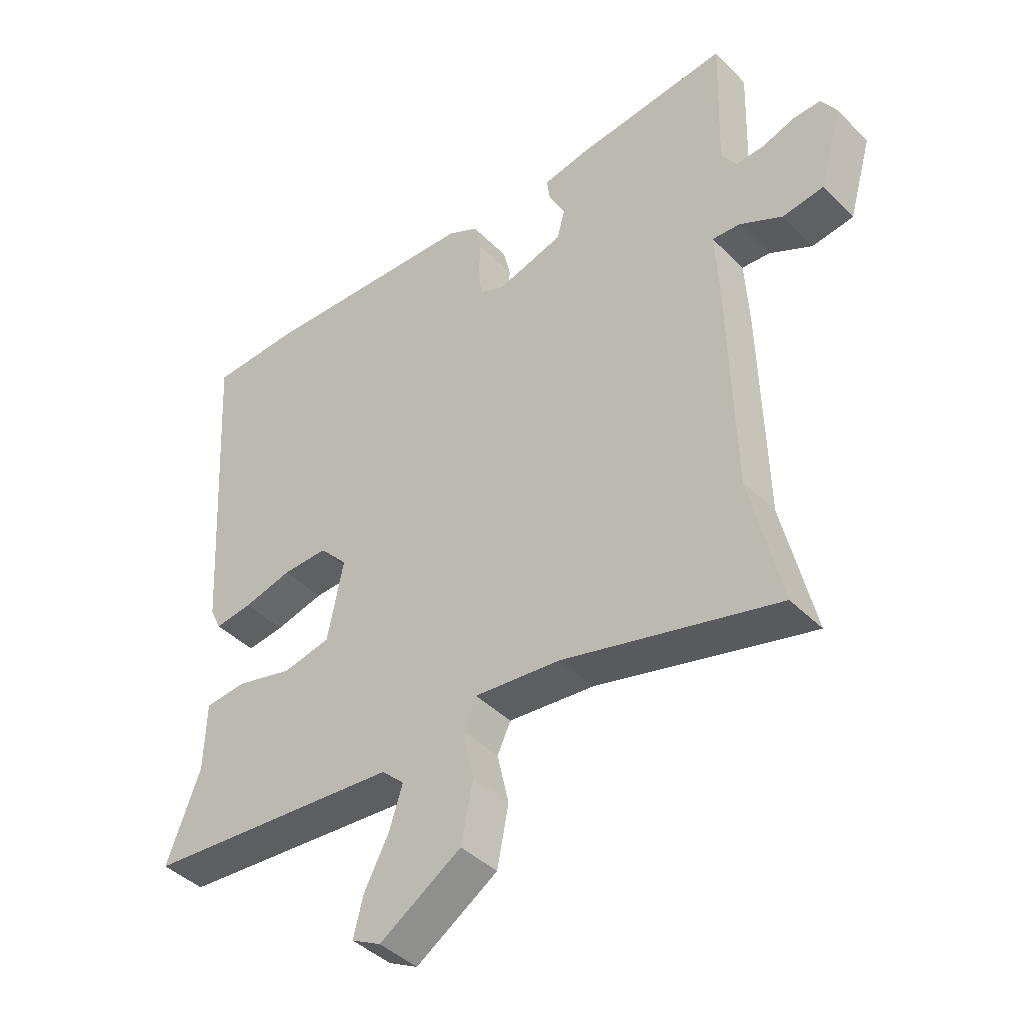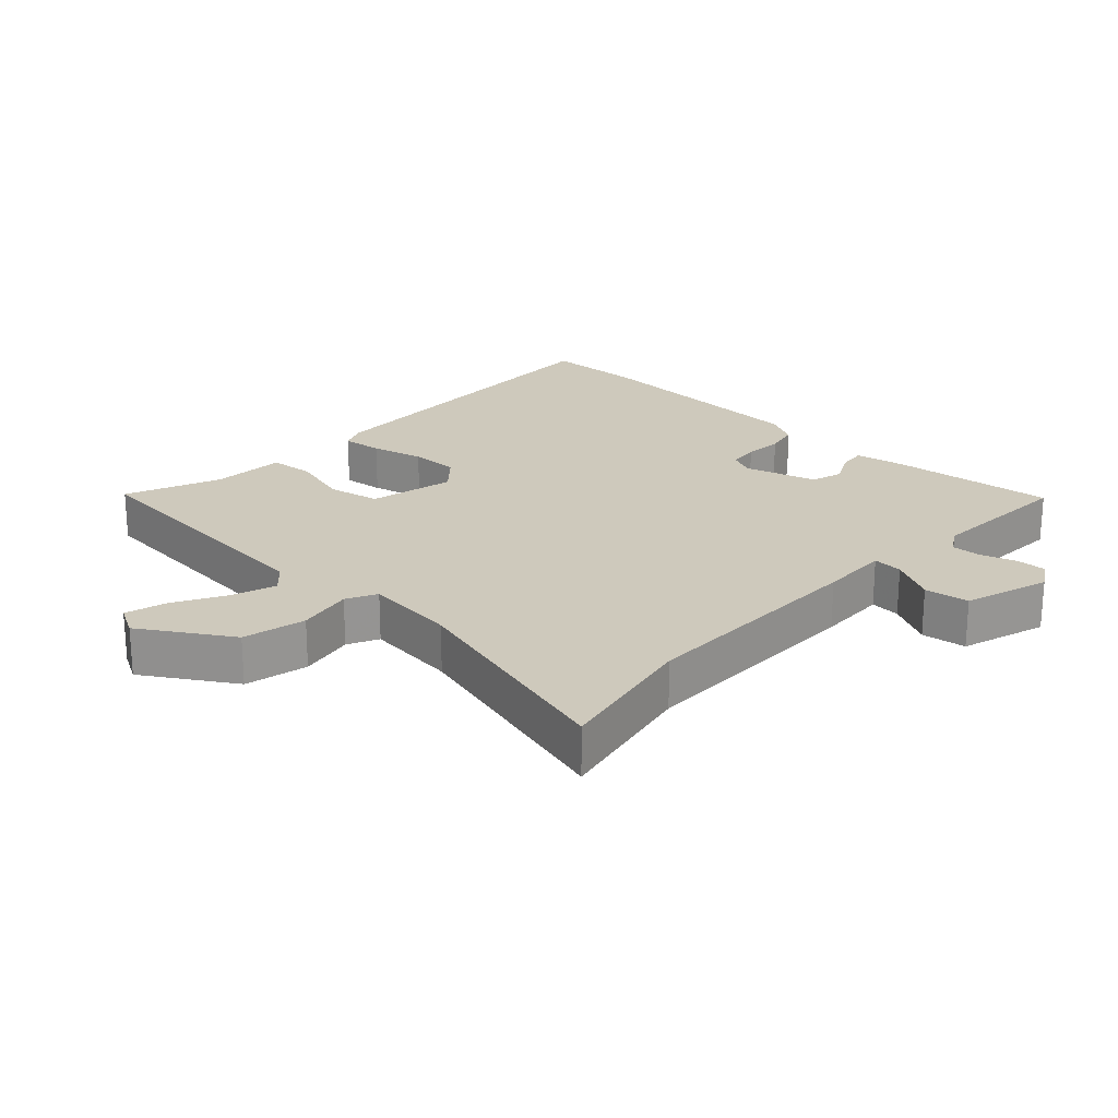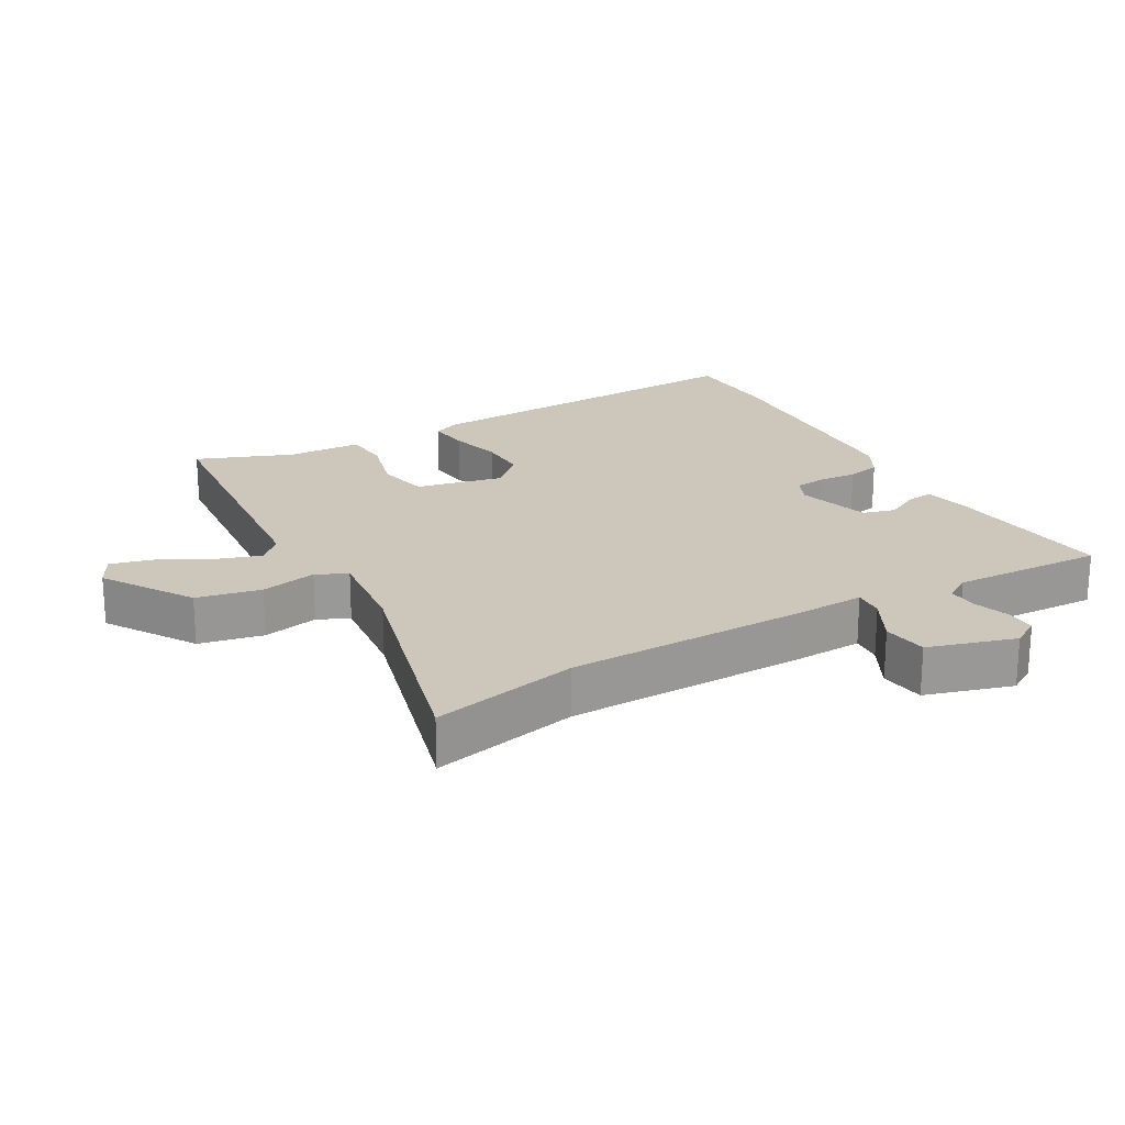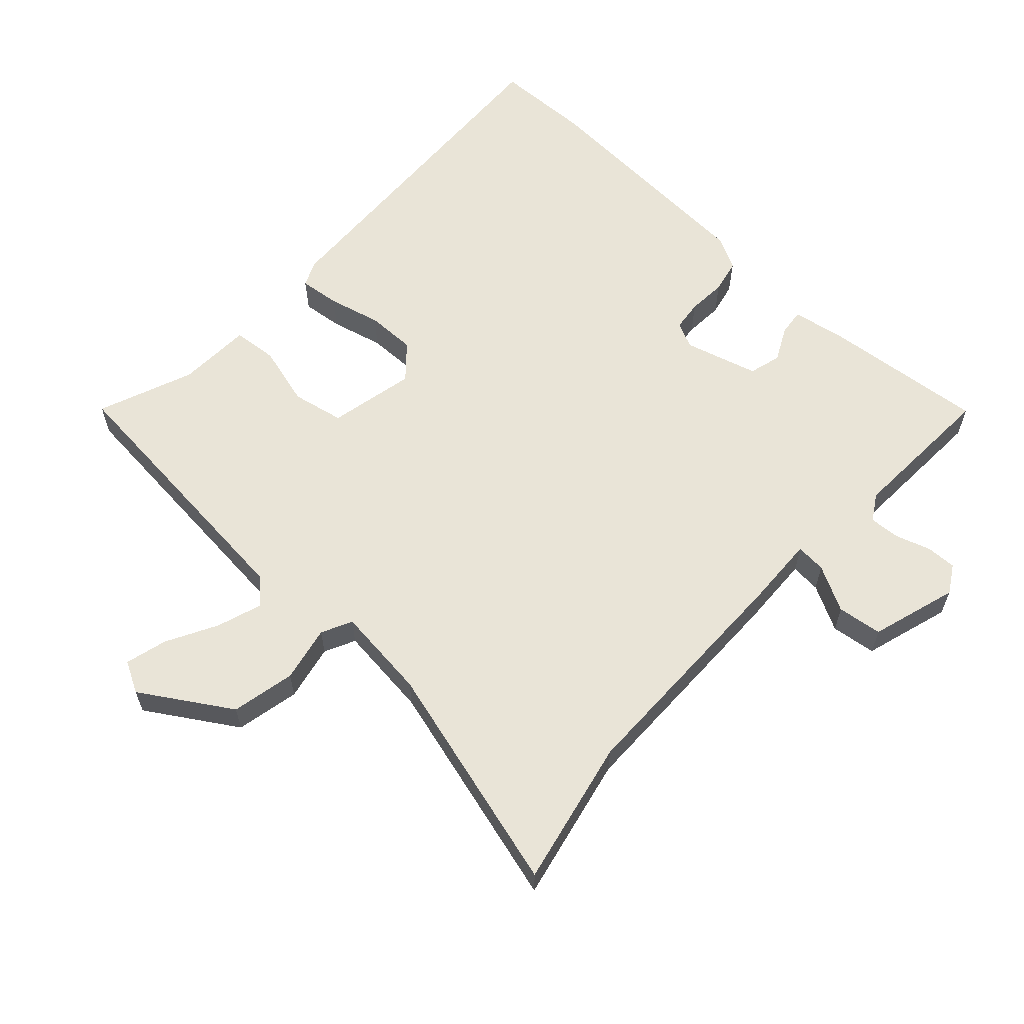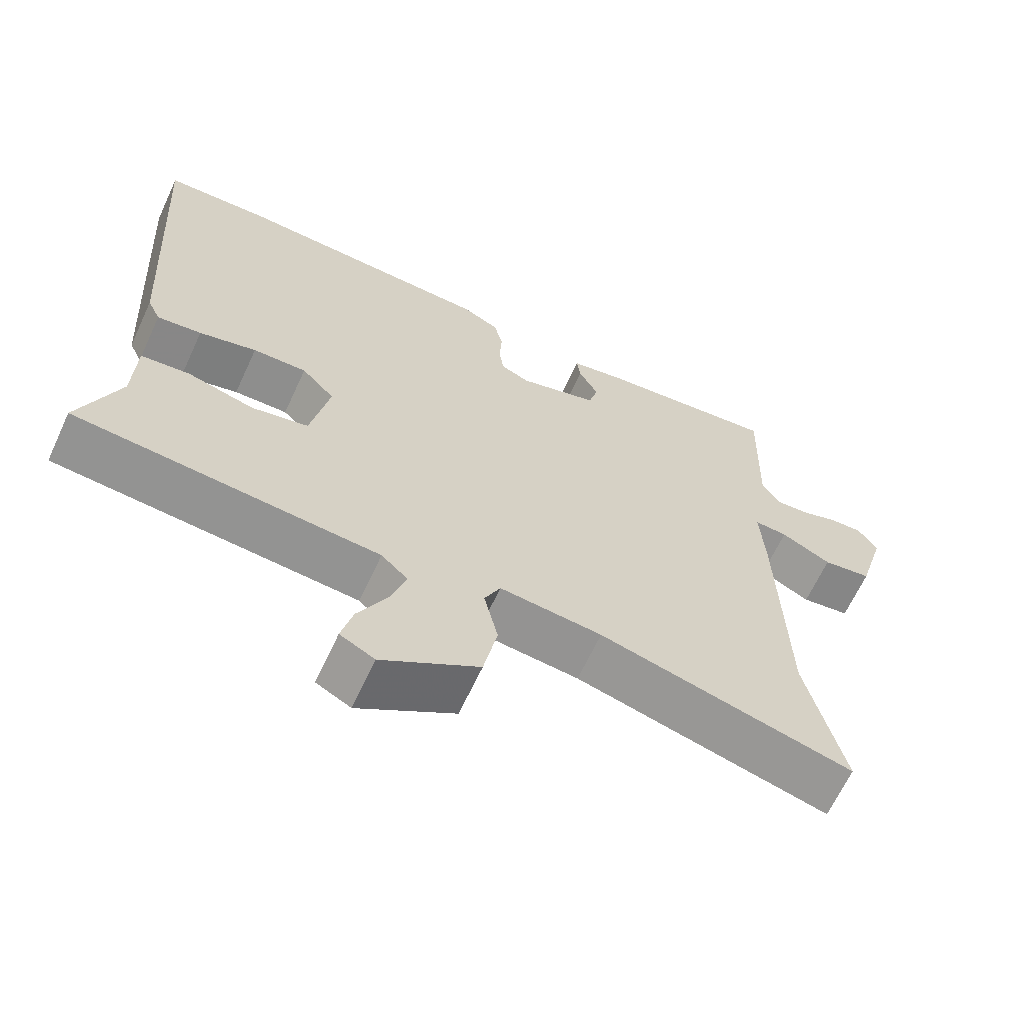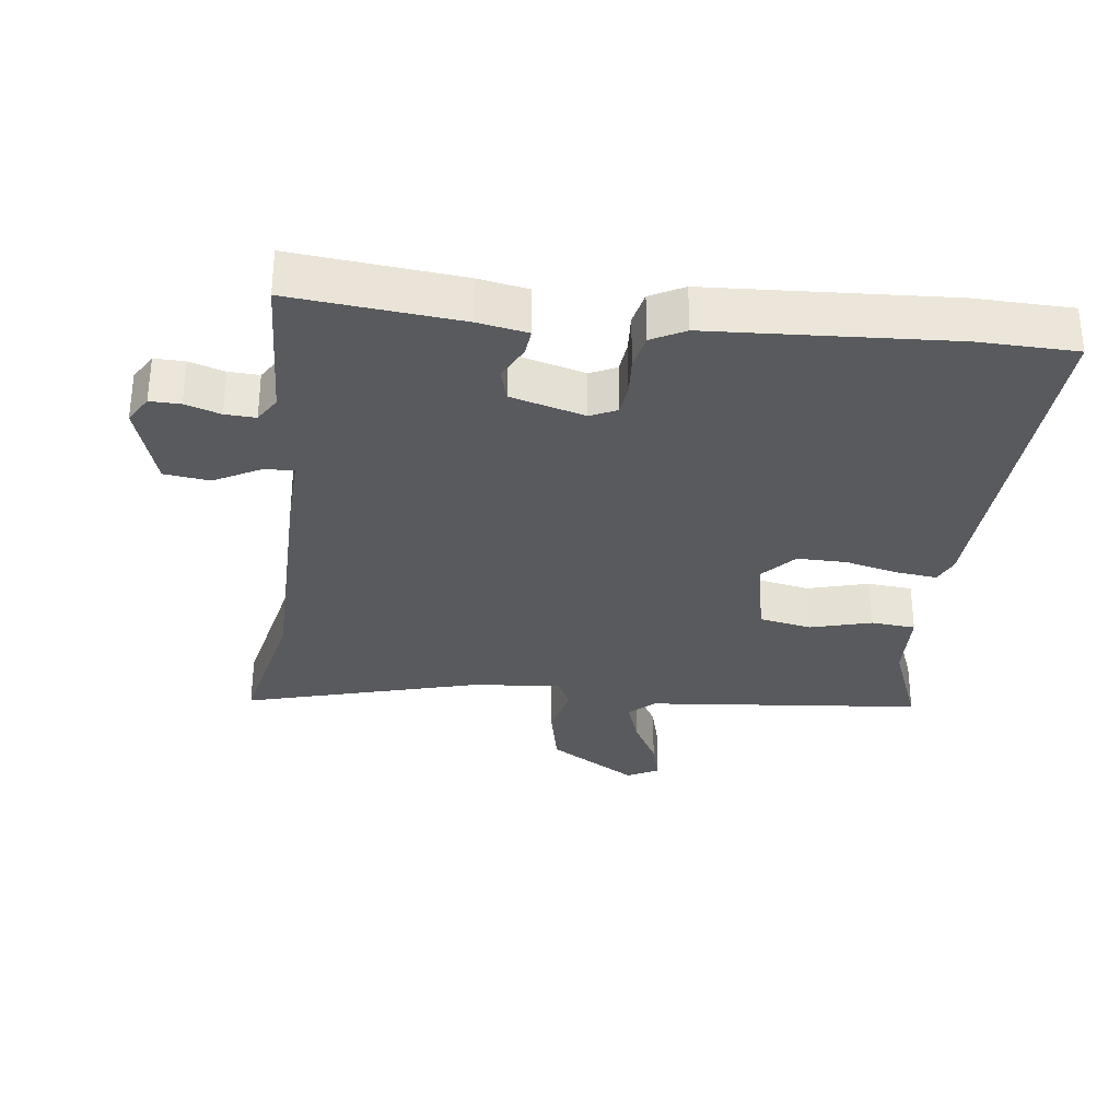
<metadata>
{"format":"obj","ext":"obj","renderer":"f3d","projection":"perspective","resolution":1024,"background":"white","views":[{"elev":-42.2,"azim":-139.7,"up":"+Z"},{"elev":22.3,"azim":-135.9,"up":"+Y"},{"elev":21.5,"azim":-119.0,"up":"+Y"},{"elev":60.9,"azim":-136.4,"up":"+Y"},{"elev":-65.3,"azim":155.1,"up":"+Z"},{"elev":-31.3,"azim":-6.1,"up":"+Y"}]}
</metadata>
<code>
v -0.485 0.07 0.506
v -0.232 0.07 0.477
v -0.157 0.07 0.462
v -0.162 0.07 0.422
v -0.189 0.07 0.37
v -0.176 0.07 0.321
v -0.065 0.07 0.288
v -0.025 0.07 0.306
v -0.019 0.07 0.353
v -0.022 0.07 0.412
v -0.01 0.07 0.463
v 0.041 0.07 0.489
v 0.403 0.07 0.504
v 0.551 0.07 0.498
v 0.518 0.07 -0.035
v 0.5 0.07 -0.074
v 0.438 0.07 -0.066
v 0.358 0.07 -0.045
v 0.283 0.07 -0.043
v 0.237 0.07 -0.093
v 0.263 0.07 -0.225
v 0.342 0.07 -0.242
v 0.435 0.07 -0.218
v 0.503 0.07 -0.225
v 0.506 0.07 -0.338
v 0.561 0.07 -0.484
v 0.139 0.07 -0.518
v 0.102 0.07 -0.553
v 0.124 0.07 -0.622
v 0.164 0.07 -0.699
v 0.18 0.07 -0.763
v 0.132 0.07 -0.788
v -0.002 0.07 -0.701
v -0.021 0.07 -0.604
v -0.002 0.07 -0.519
v -0.024 0.07 -0.472
v -0.166 0.07 -0.486
v -0.518 0.07 -0.577
v -0.467 0.07 -0.355
v -0.458 0.07 0.008
v -0.452 0.07 0.115
v -0.498 0.07 0.112
v -0.568 0.07 0.076
v -0.636 0.07 0.086
v -0.674 0.07 0.218
v -0.648 0.07 0.26
v -0.602 0.07 0.258
v -0.549 0.07 0.24
v -0.503 0.07 0.237
v -0.478 0.07 0.276
v -0.485 0 0.506
v -0.232 0 0.477
v -0.157 0 0.462
v -0.162 0 0.422
v -0.189 0 0.37
v -0.176 0 0.321
v -0.065 0 0.288
v -0.025 0 0.306
v -0.019 0 0.353
v -0.022 0 0.412
v -0.01 0 0.463
v 0.041 0 0.489
v 0.403 0 0.504
v 0.551 0 0.498
v 0.518 0 -0.035
v 0.5 0 -0.074
v 0.438 0 -0.066
v 0.358 0 -0.045
v 0.283 0 -0.043
v 0.237 0 -0.093
v 0.263 0 -0.225
v 0.342 0 -0.242
v 0.435 0 -0.218
v 0.503 0 -0.225
v 0.506 0 -0.338
v 0.561 0 -0.484
v 0.139 0 -0.518
v 0.102 0 -0.553
v 0.124 0 -0.622
v 0.164 0 -0.699
v 0.18 0 -0.763
v 0.132 0 -0.788
v -0.002 0 -0.701
v -0.021 0 -0.604
v -0.002 0 -0.519
v -0.024 0 -0.472
v -0.166 0 -0.486
v -0.518 0 -0.577
v -0.467 0 -0.355
v -0.458 0 0.008
v -0.452 0 0.115
v -0.498 0 0.112
v -0.568 0 0.076
v -0.636 0 0.086
v -0.674 0 0.218
v -0.648 0 0.26
v -0.602 0 0.258
v -0.549 0 0.24
v -0.503 0 0.237
v -0.478 0 0.276
f 45 46 47 48
f 45 48 49
f 42 43 44 45
f 41 42 45 49
f 39 40 41
f 37 38 39
f 36 37 39 41
f 32 33 34 35
f 32 35 36
f 29 30 31 32
f 28 29 32 36
f 27 28 36 41
f 25 26 27
f 22 23 24 25
f 21 22 25 27
f 20 21 27 41
f 15 16 17 18
f 15 18 19
f 14 15 19
f 9 10 11 12
f 8 9 12 13
f 2 3 4 5
f 50 1 2 5
f 50 5 6
f 49 50 6 7
f 41 49 7
f 20 41 7
f 19 20 7 8
f 8 13 14 19
f 98 97 96 95
f 99 98 95
f 95 94 93 92
f 99 95 92 91
f 91 90 89
f 89 88 87
f 91 89 87 86
f 85 84 83 82
f 86 85 82
f 82 81 80 79
f 86 82 79 78
f 91 86 78 77
f 77 76 75
f 75 74 73 72
f 77 75 72 71
f 91 77 71 70
f 68 67 66 65
f 69 68 65
f 69 65 64
f 62 61 60 59
f 63 62 59 58
f 55 54 53 52
f 55 52 51 100
f 56 55 100
f 57 56 100 99
f 57 99 91
f 57 91 70
f 58 57 70 69
f 69 64 63 58
f 1 51 52 2
f 2 52 53 3
f 3 53 54 4
f 4 54 55 5
f 5 55 56 6
f 6 56 57 7
f 7 57 58 8
f 8 58 59 9
f 9 59 60 10
f 10 60 61 11
f 11 61 62 12
f 12 62 63 13
f 13 63 64 14
f 14 64 65 15
f 15 65 66 16
f 16 66 67 17
f 17 67 68 18
f 18 68 69 19
f 19 69 70 20
f 20 70 71 21
f 21 71 72 22
f 22 72 73 23
f 23 73 74 24
f 24 74 75 25
f 25 75 76 26
f 26 76 77 27
f 27 77 78 28
f 28 78 79 29
f 29 79 80 30
f 30 80 81 31
f 31 81 82 32
f 32 82 83 33
f 33 83 84 34
f 34 84 85 35
f 35 85 86 36
f 36 86 87 37
f 37 87 88 38
f 38 88 89 39
f 39 89 90 40
f 40 90 91 41
f 41 91 92 42
f 42 92 93 43
f 43 93 94 44
f 44 94 95 45
f 45 95 96 46
f 46 96 97 47
f 47 97 98 48
f 48 98 99 49
f 49 99 100 50
f 50 100 51 1

</code>
